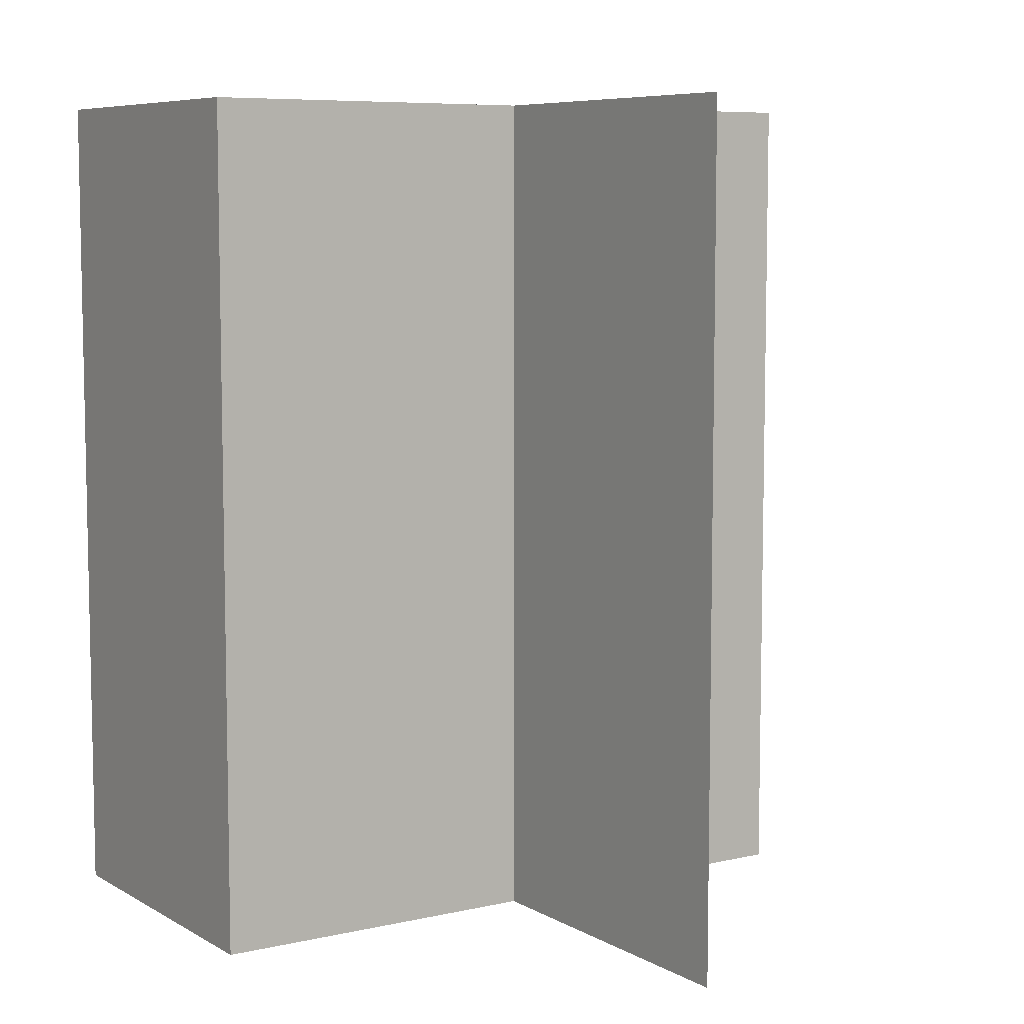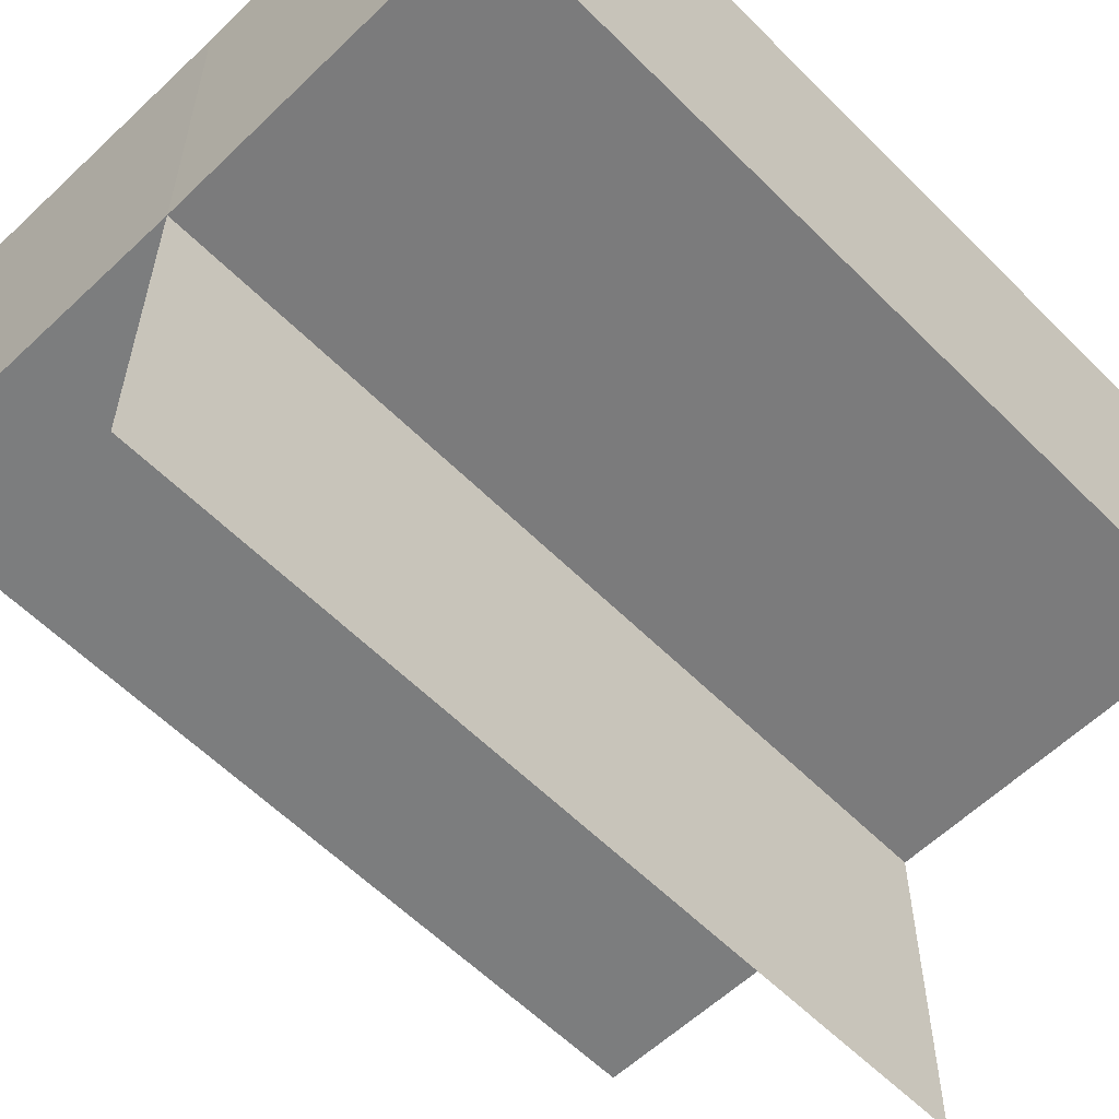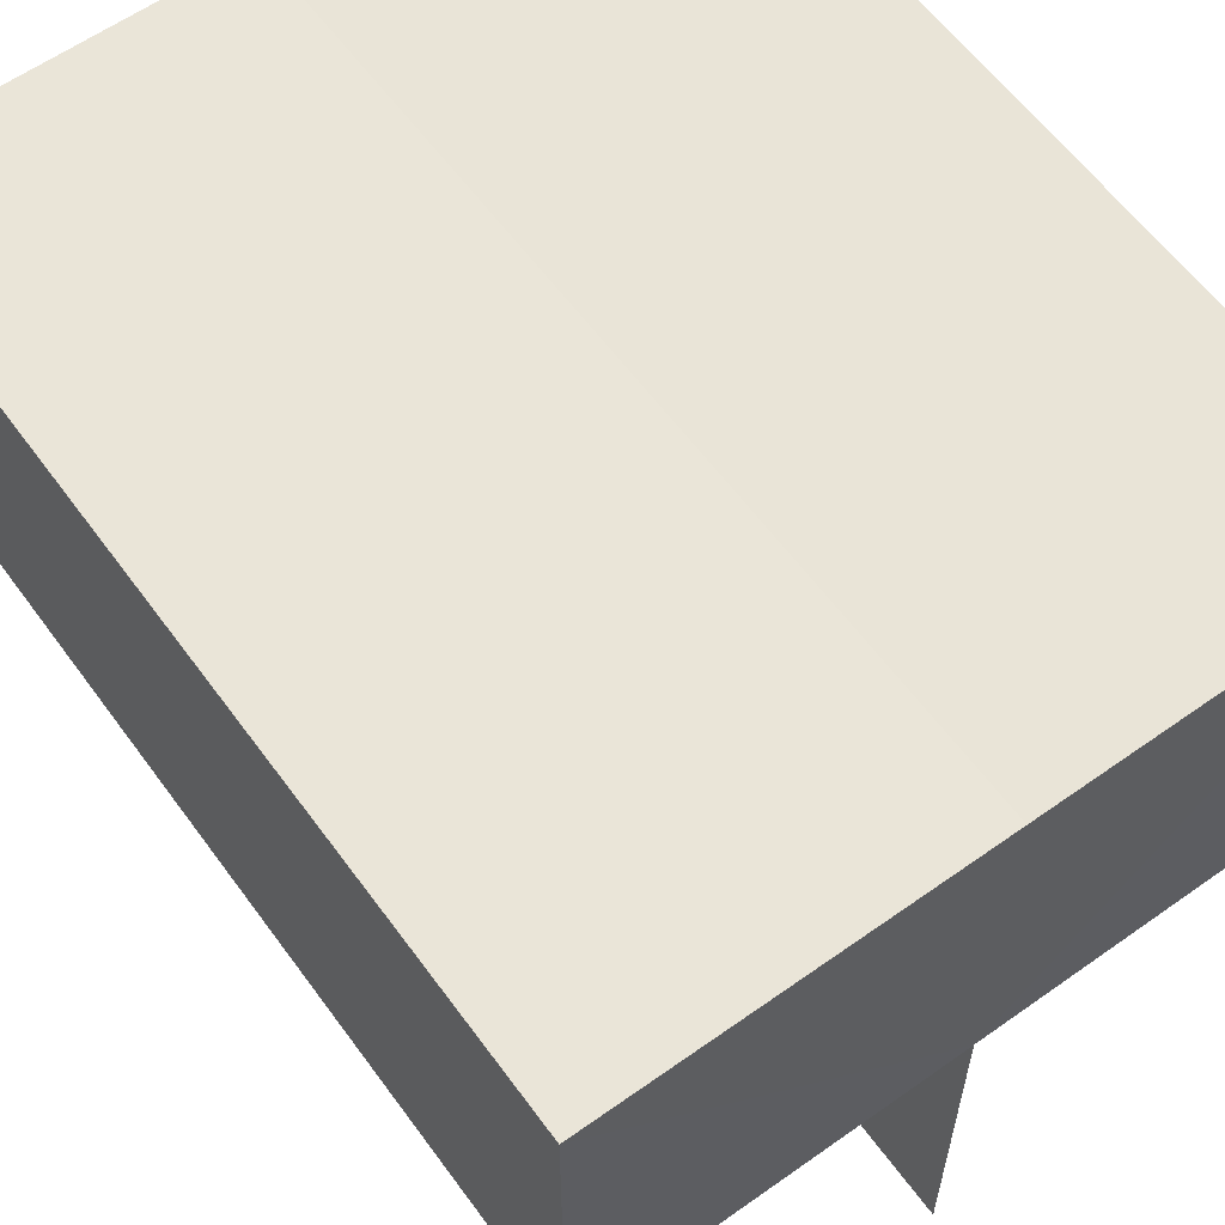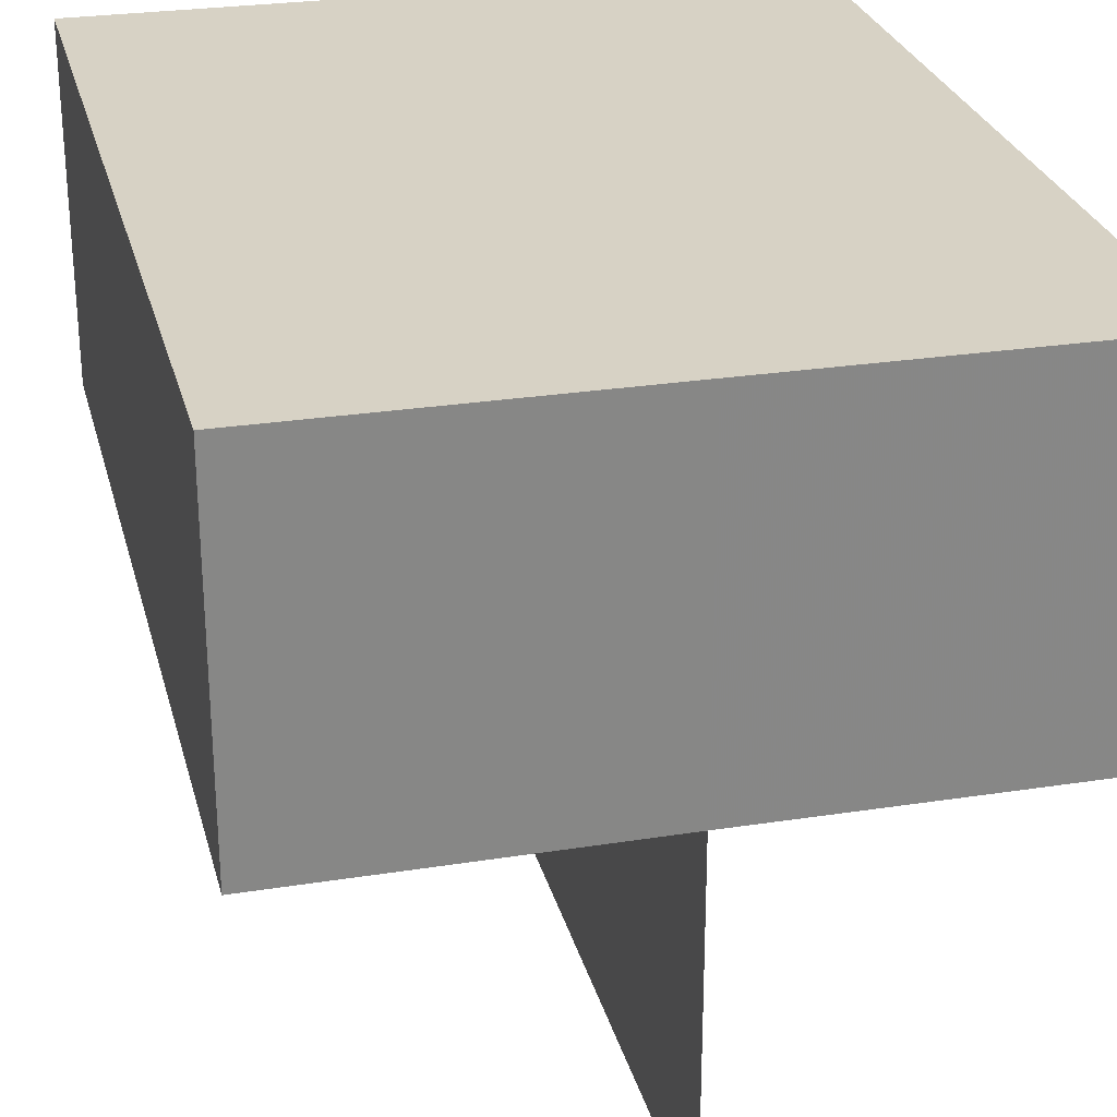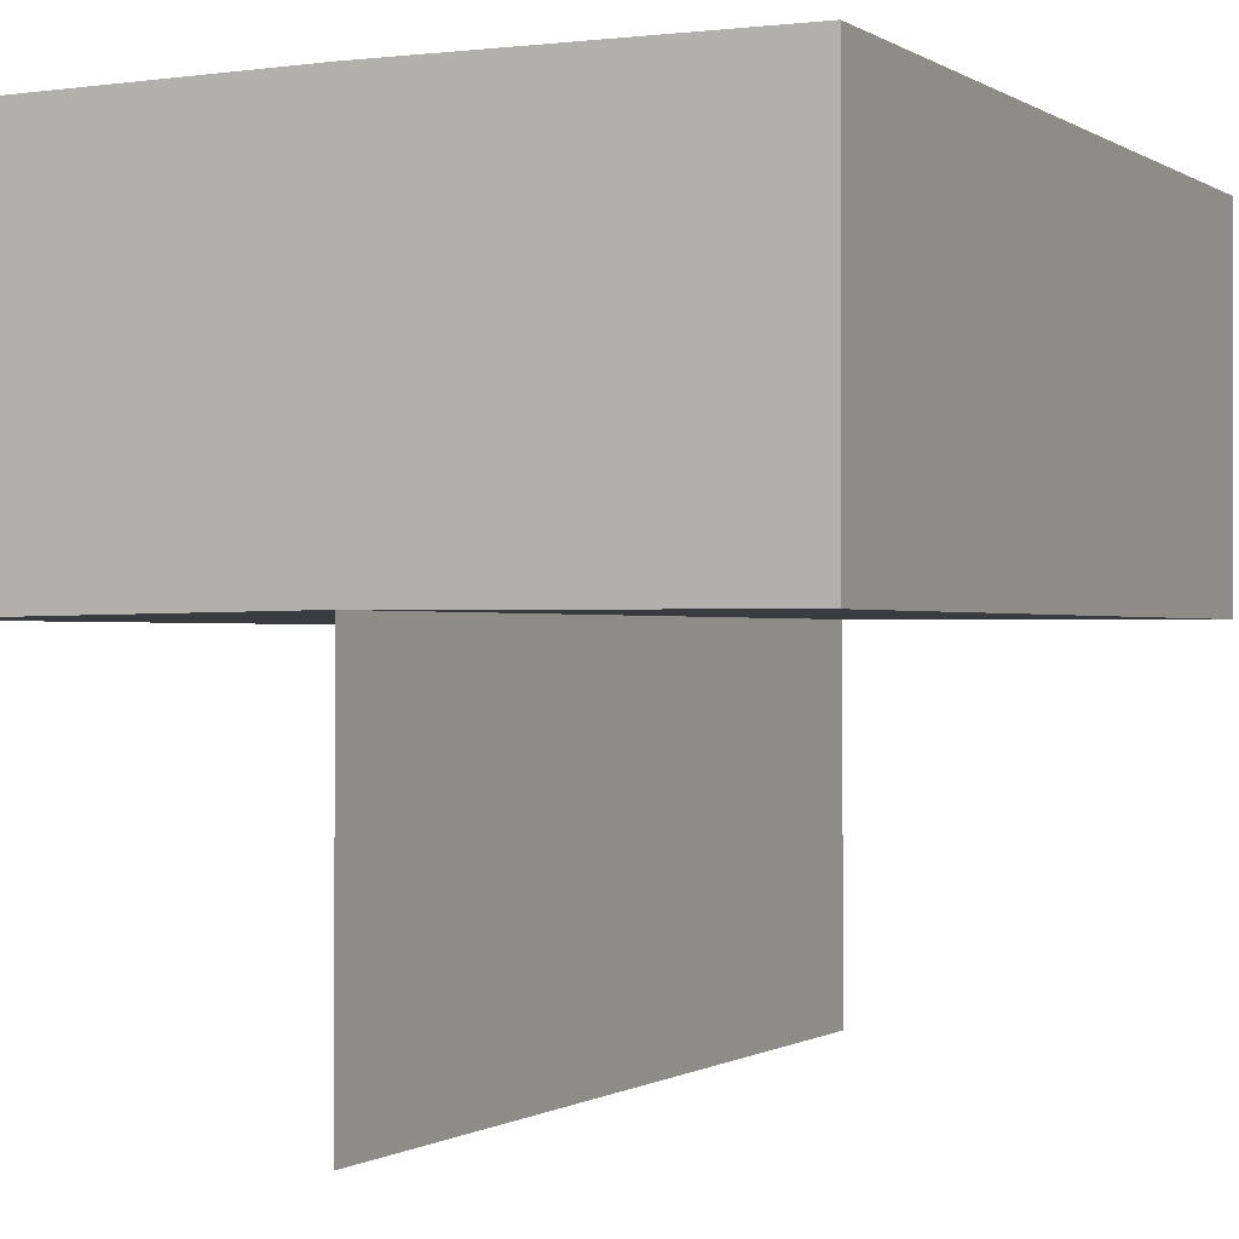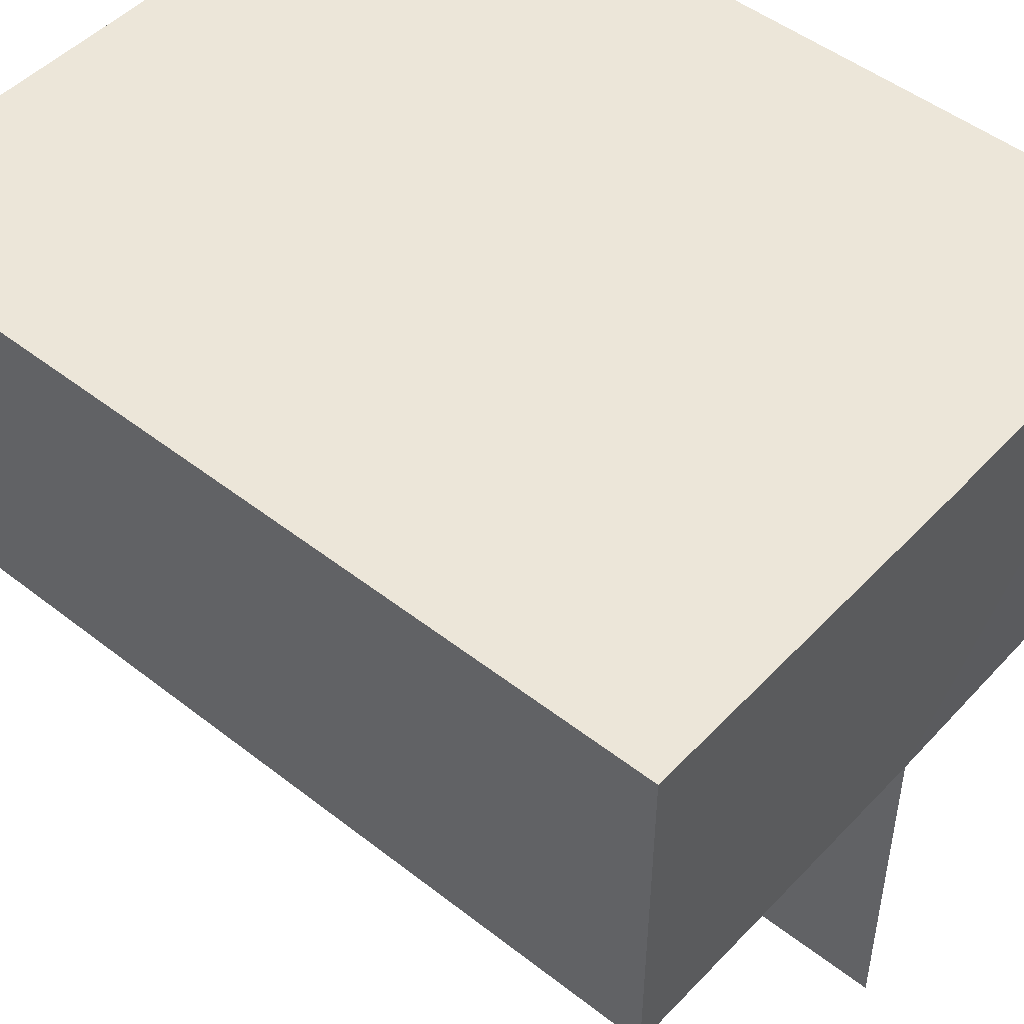
<metadata>
{"format":"obj","ext":"obj","renderer":"f3d","projection":"perspective","resolution":1024,"background":"white","views":[{"elev":7.4,"azim":-33.1,"up":"+Z"},{"elev":-58.5,"azim":44.3,"up":"+Y"},{"elev":60.0,"azim":-36.0,"up":"+Y"},{"elev":27.5,"azim":166.2,"up":"+Y"},{"elev":-0.8,"azim":25.5,"up":"+Y"},{"elev":49.1,"azim":130.8,"up":"+Y"}]}
</metadata>
<code>
o 8601
v 2229 1872 11.81
v 2229 1872 11.81
v 2229 1872 11.84
v 2229 1872 11.81
v 2229 1872 11.84
v 2229 1872 11.81
v 2229 1872 11.84
v 2229 1872 11.81
v 2229 1872 11.84
v 2229 1872 11.81
v 2229 1872 11.81
v 2229 1872 11.81
v 2229 1872 11.81
v 2229 1872 11.81
v 2229 1872 11.81
v 2229 1872 11.81
v 2229 1872 11.84
v 2229 1872 11.84
v 2229 1872 11.81
v 2229 1872 11.81
v 2229 1872 11.81
v 2229 1872 11.84
v 2229 1872 11.81
v 2229 1872 11.84
v 2229 1872 11.81
v 2229 1872 11.84
v 2229 1872 11.81
v 2229 1872 11.81
v 2229 1872 11.84
v 2229 1872 11.81
v 2229 1872 11.84
v 2229 1872 11.84
v 2229 1872 11.84
v 2229 1872 11.84
v 2229 1872 11.84
v 2229 1872 11.84
v 2229 1872 11.84
v 2229 1872 11.84
v 2229 1872 11.81
v 2229 1872 11.84
v 2229 1872 11.81
v 2229 1872 11.84
v 2229 1872 11.81
v 2229 1872 11.81
v 2229 1872 11.81
f 1 2 3
f 4 1 5
f 5 6 7
f 7 8 9
f 10 11 8
f 12 8 13
f 12 13 14
f 15 14 16
f 17 14 18
f 19 20 17
f 21 10 22
f 23 10 24
f 22 25 26
f 24 25 26
f 27 28 29
f 29 30 31
f 32 33 31
f 34 35 33
f 34 36 35
f 37 38 36
f 32 39 40
f 32 41 42
f 43 44 32
f 43 45 32

</code>
